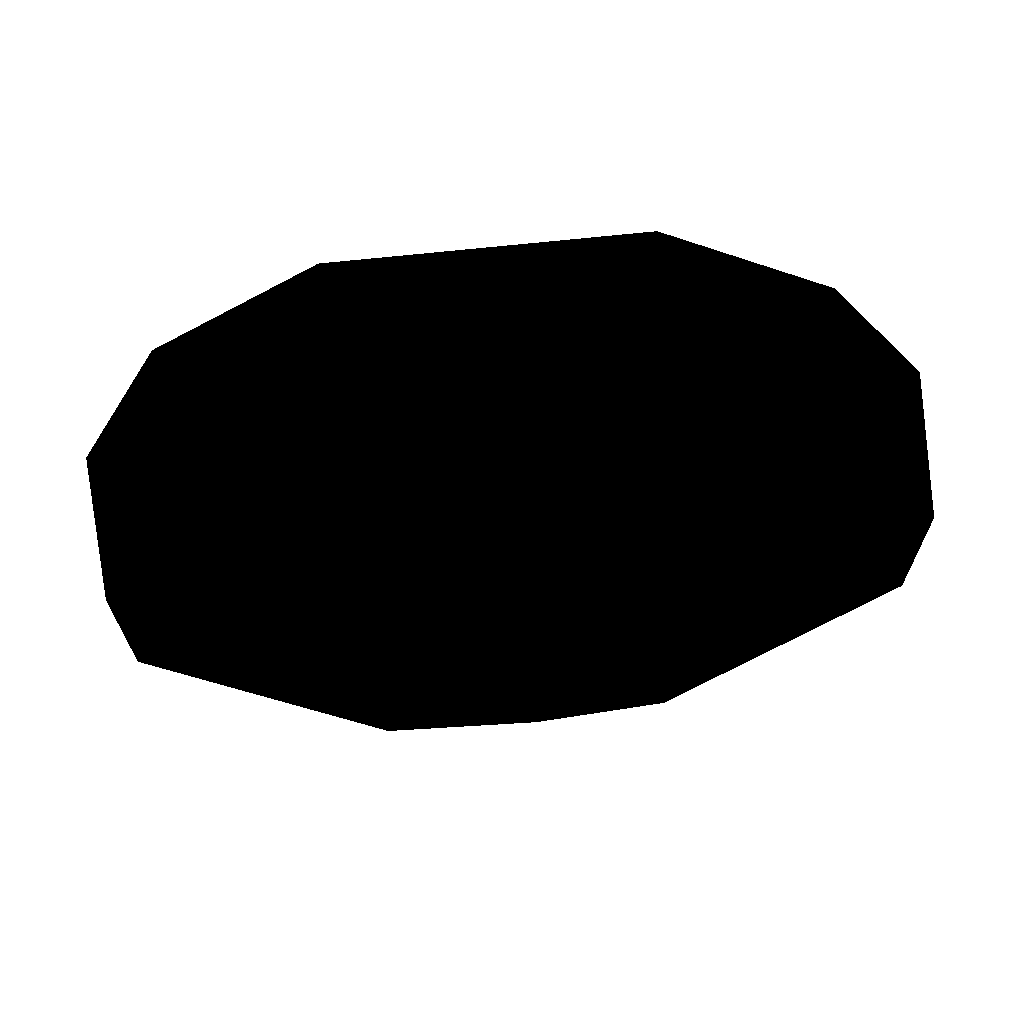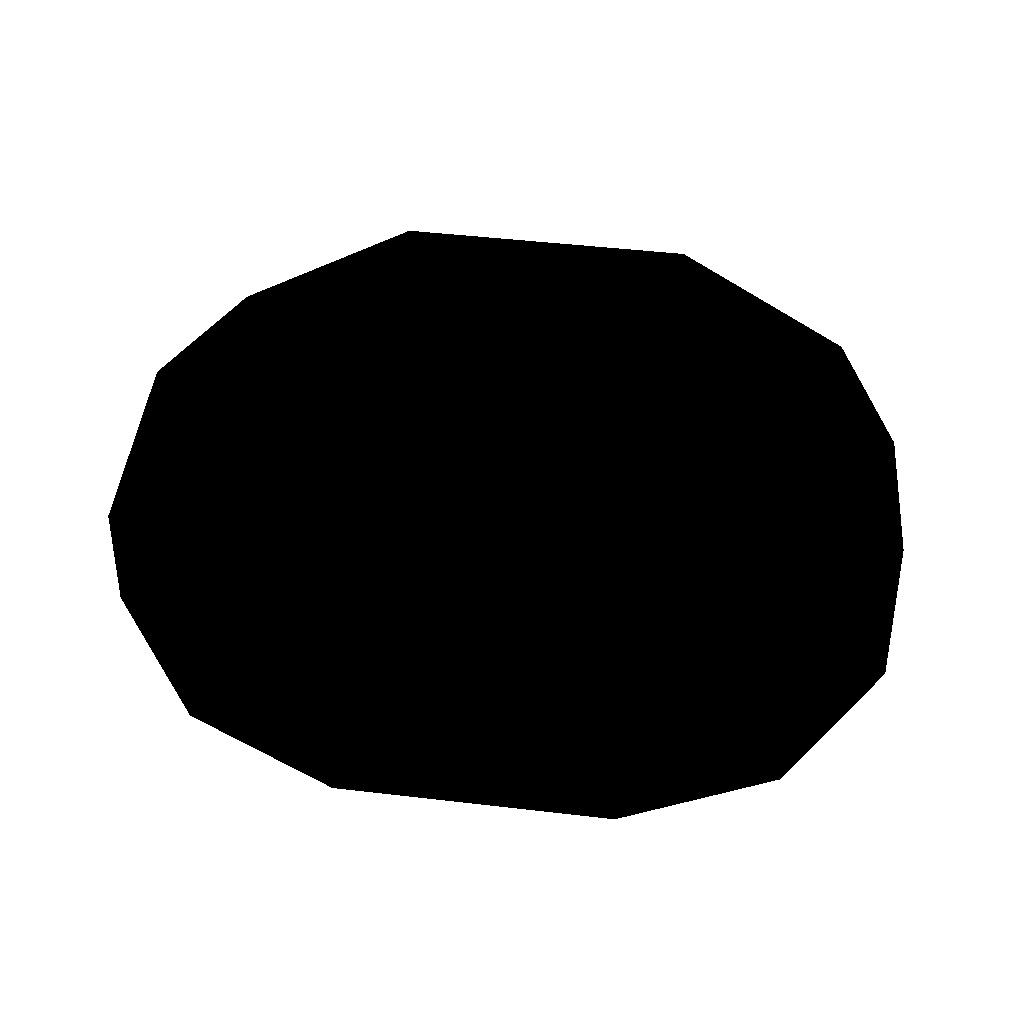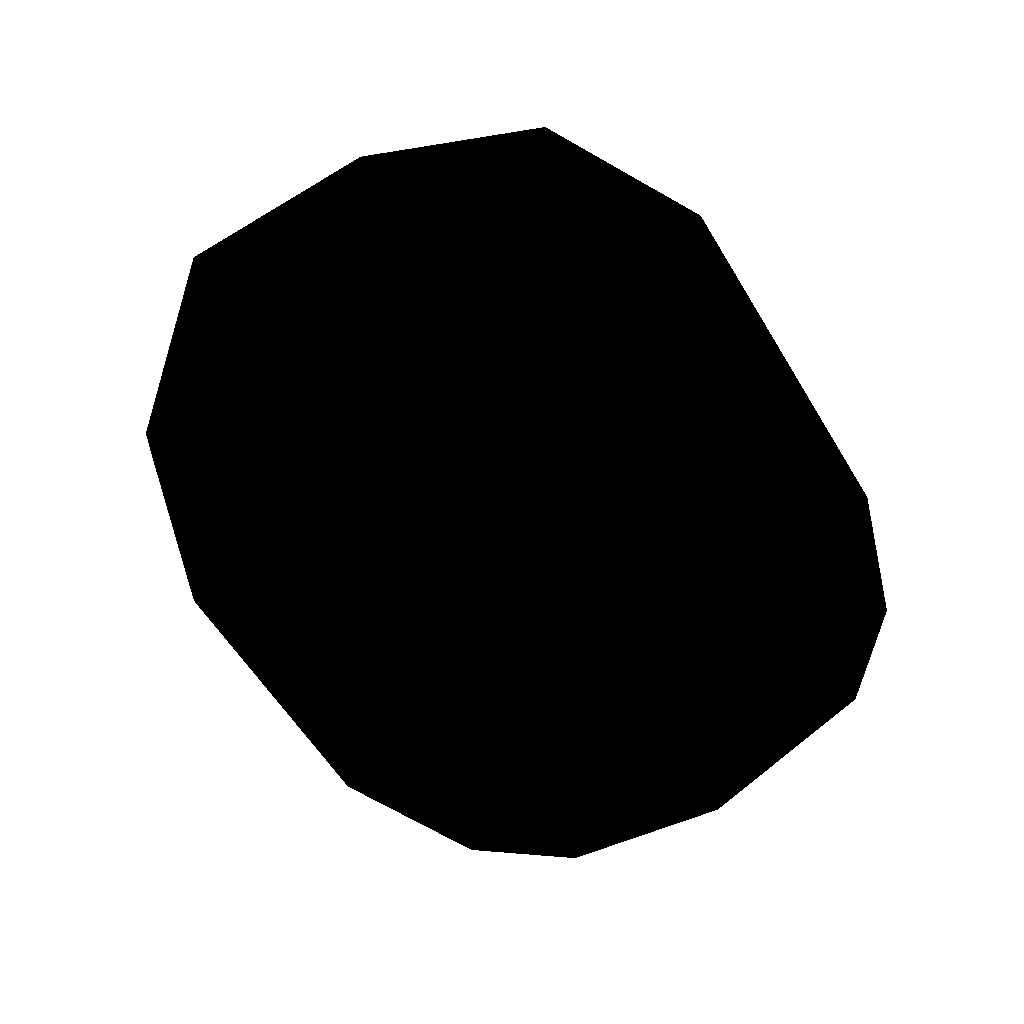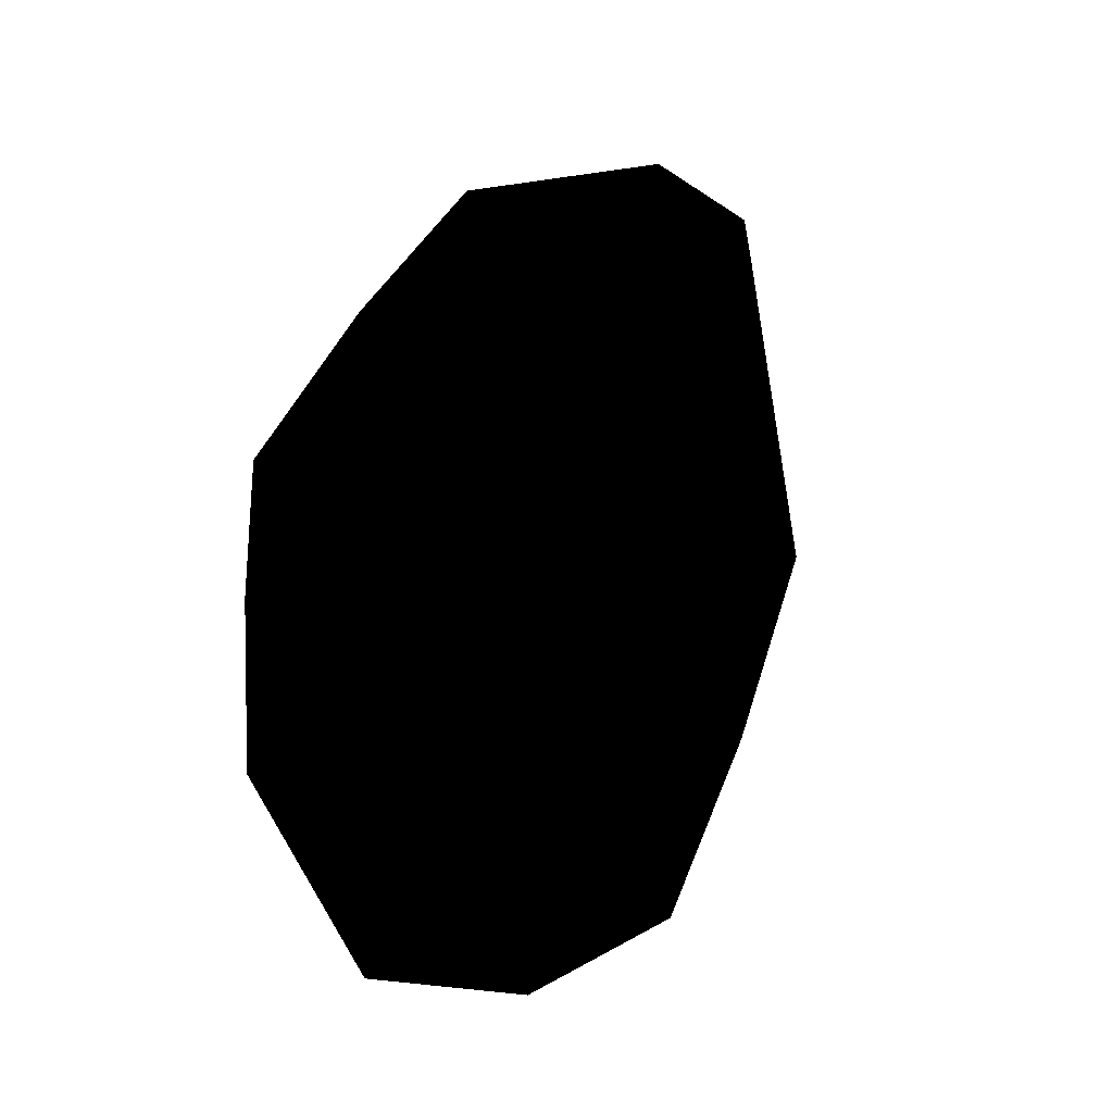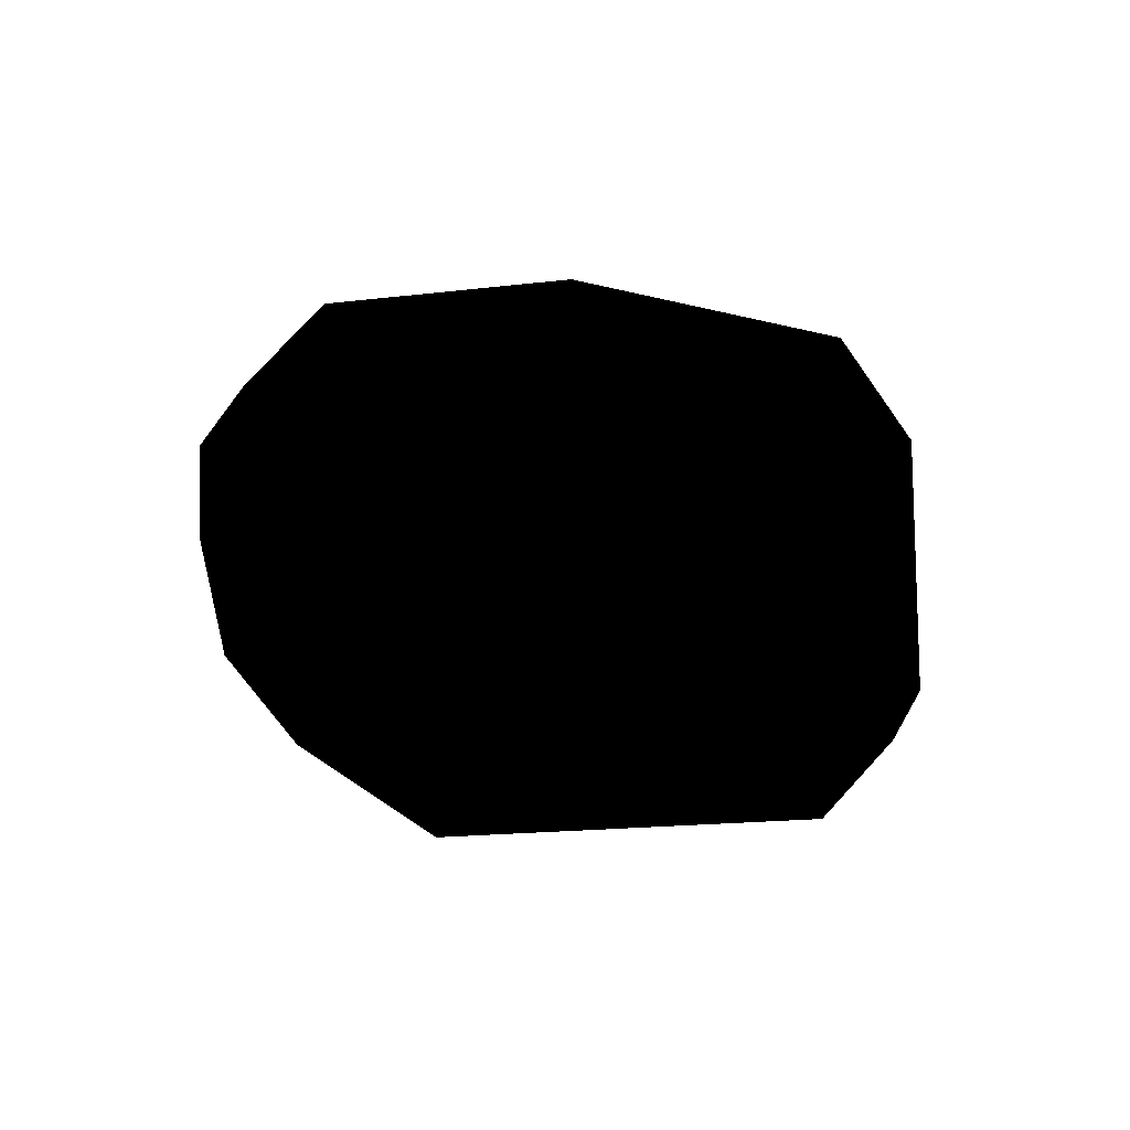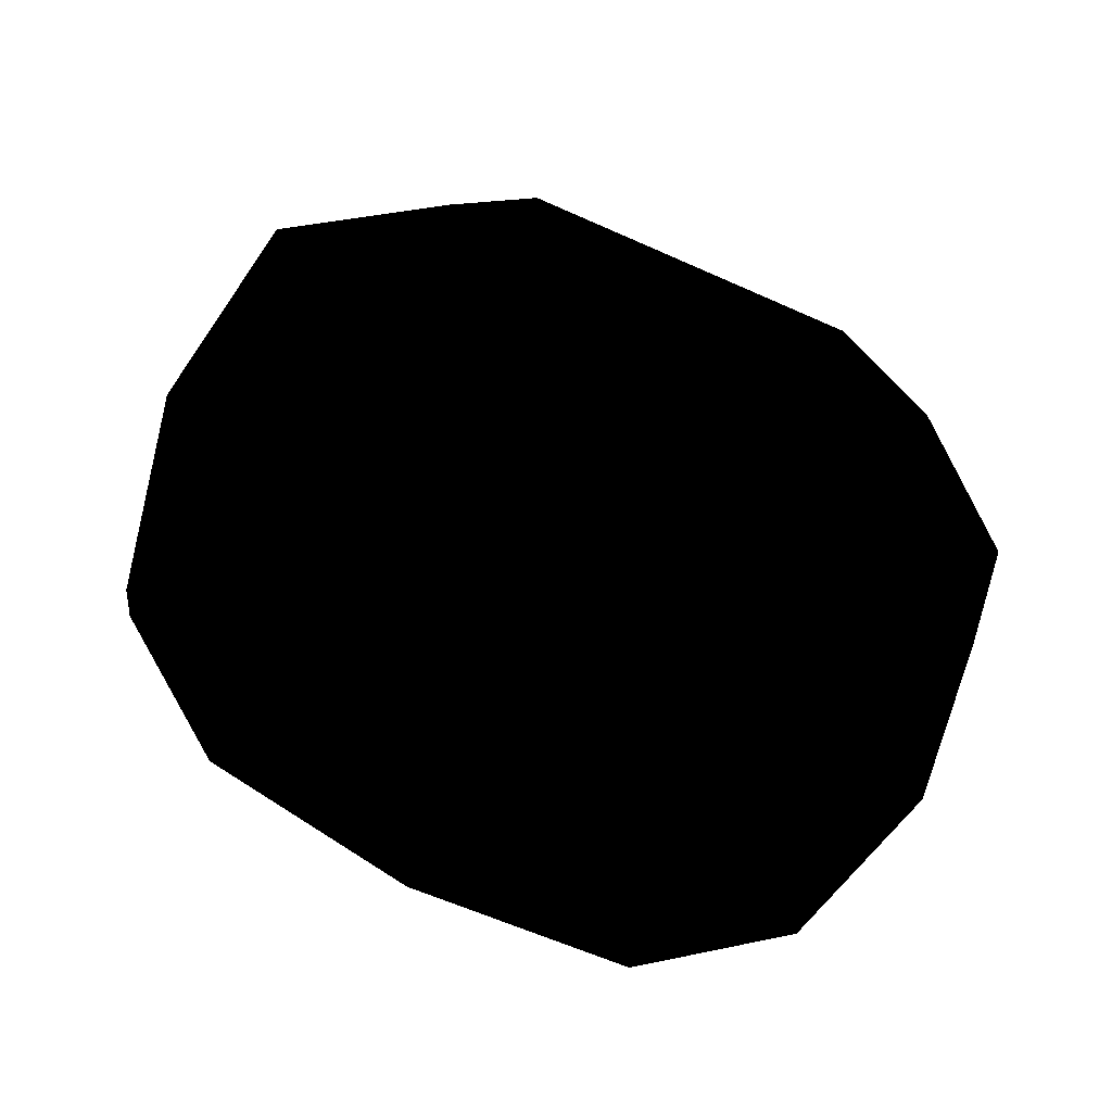
<metadata>
{"format":"obj","ext":"obj","renderer":"f3d","projection":"perspective","resolution":1024,"background":"white","views":[{"elev":72.6,"azim":174.0,"up":"+Z"},{"elev":44.8,"azim":7.8,"up":"+Y"},{"elev":-56.6,"azim":120.5,"up":"+Y"},{"elev":29.5,"azim":106.0,"up":"+Z"},{"elev":-20.8,"azim":96.9,"up":"+Y"},{"elev":68.9,"azim":-153.6,"up":"+Y"}]}
</metadata>
<code>
v -11.01 83.8 22.91
v -14.22 71.46 19.11
v 12.97 71.43 19.11
v -37.4 93.2 -13.75
v -0.5914 104.6 -5.168
v -15 97.9 -34.08
v 35.79 92.41 6.241
v 37.38 78.06 3.216
v 36.19 93.12 -13.35
v -32.2 90.26 -30.2
v -40.22 78.8 -13.18
v -19.01 86.39 -39.46
v 13.8 97.87 -34.08
v 30.99 90.2 -30.6
v 17.39 86.35 -39.46
v 14.96 62.44 5.769
v 28.17 73.1 13.54
v 24.59 85.82 18.94
v 14.6 95.84 18.3
v 9.787 83.78 22.91
v -16.2 95.88 18.3
v -37 92.49 6.241
v -25.81 85.88 18.94
v -16.23 62.47 5.769
v -29.42 73.16 13.54
v -32.23 68.54 2.663
v 16.17 63.41 -30.62
v -0.6273 70.37 -39.71
v 21.37 72.32 -37.68
v -35.02 77.44 -29.2
v -22.62 72.36 -37.68
v 33.78 77.38 -29.6
v -38.62 77.74 3.209
v -17.43 63.45 -30.62
v 30.97 68.07 2.657
v 38.98 78.71 -13.18
v 31.77 67.52 -12.95
v -33.03 67.59 -13.35
f 1 2 3
f 4 5 6
f 7 8 9
f 10 11 4
f 10 6 12
f 13 14 15
f 16 17 3
f 18 19 20
f 21 22 23
f 24 25 26
f 7 5 19
f 5 22 21
f 27 28 29
f 30 12 31
f 15 32 29
f 24 16 3
f 17 18 3
f 19 21 1
f 22 33 23
f 28 27 34
f 28 34 31
f 22 5 4
f 21 19 5
f 5 7 9
f 18 8 7
f 23 25 2
f 25 24 2
f 17 16 35
f 21 23 1
f 19 18 7
f 9 36 14
f 4 33 22
f 13 9 14
f 17 35 8
f 8 37 36
f 37 32 36
f 30 38 11
f 38 33 11
f 26 25 33
f 33 38 26
f 37 8 35
f 38 24 26
f 9 13 5
f 6 5 13
f 4 6 10
f 33 4 11
f 14 36 32
f 23 2 1
f 8 18 17
f 23 33 25
f 19 1 20
f 3 18 20
f 24 3 2
f 32 15 14
f 12 30 10
f 16 37 35
f 11 10 30
f 9 8 36
f 1 3 20
f 34 30 31
f 34 38 30
f 32 27 29
f 27 32 37
f 27 37 16
f 24 27 16
f 34 24 38
f 27 24 34
f 12 13 15
f 12 15 28
f 28 15 29
f 12 28 31
f 13 12 6

</code>
